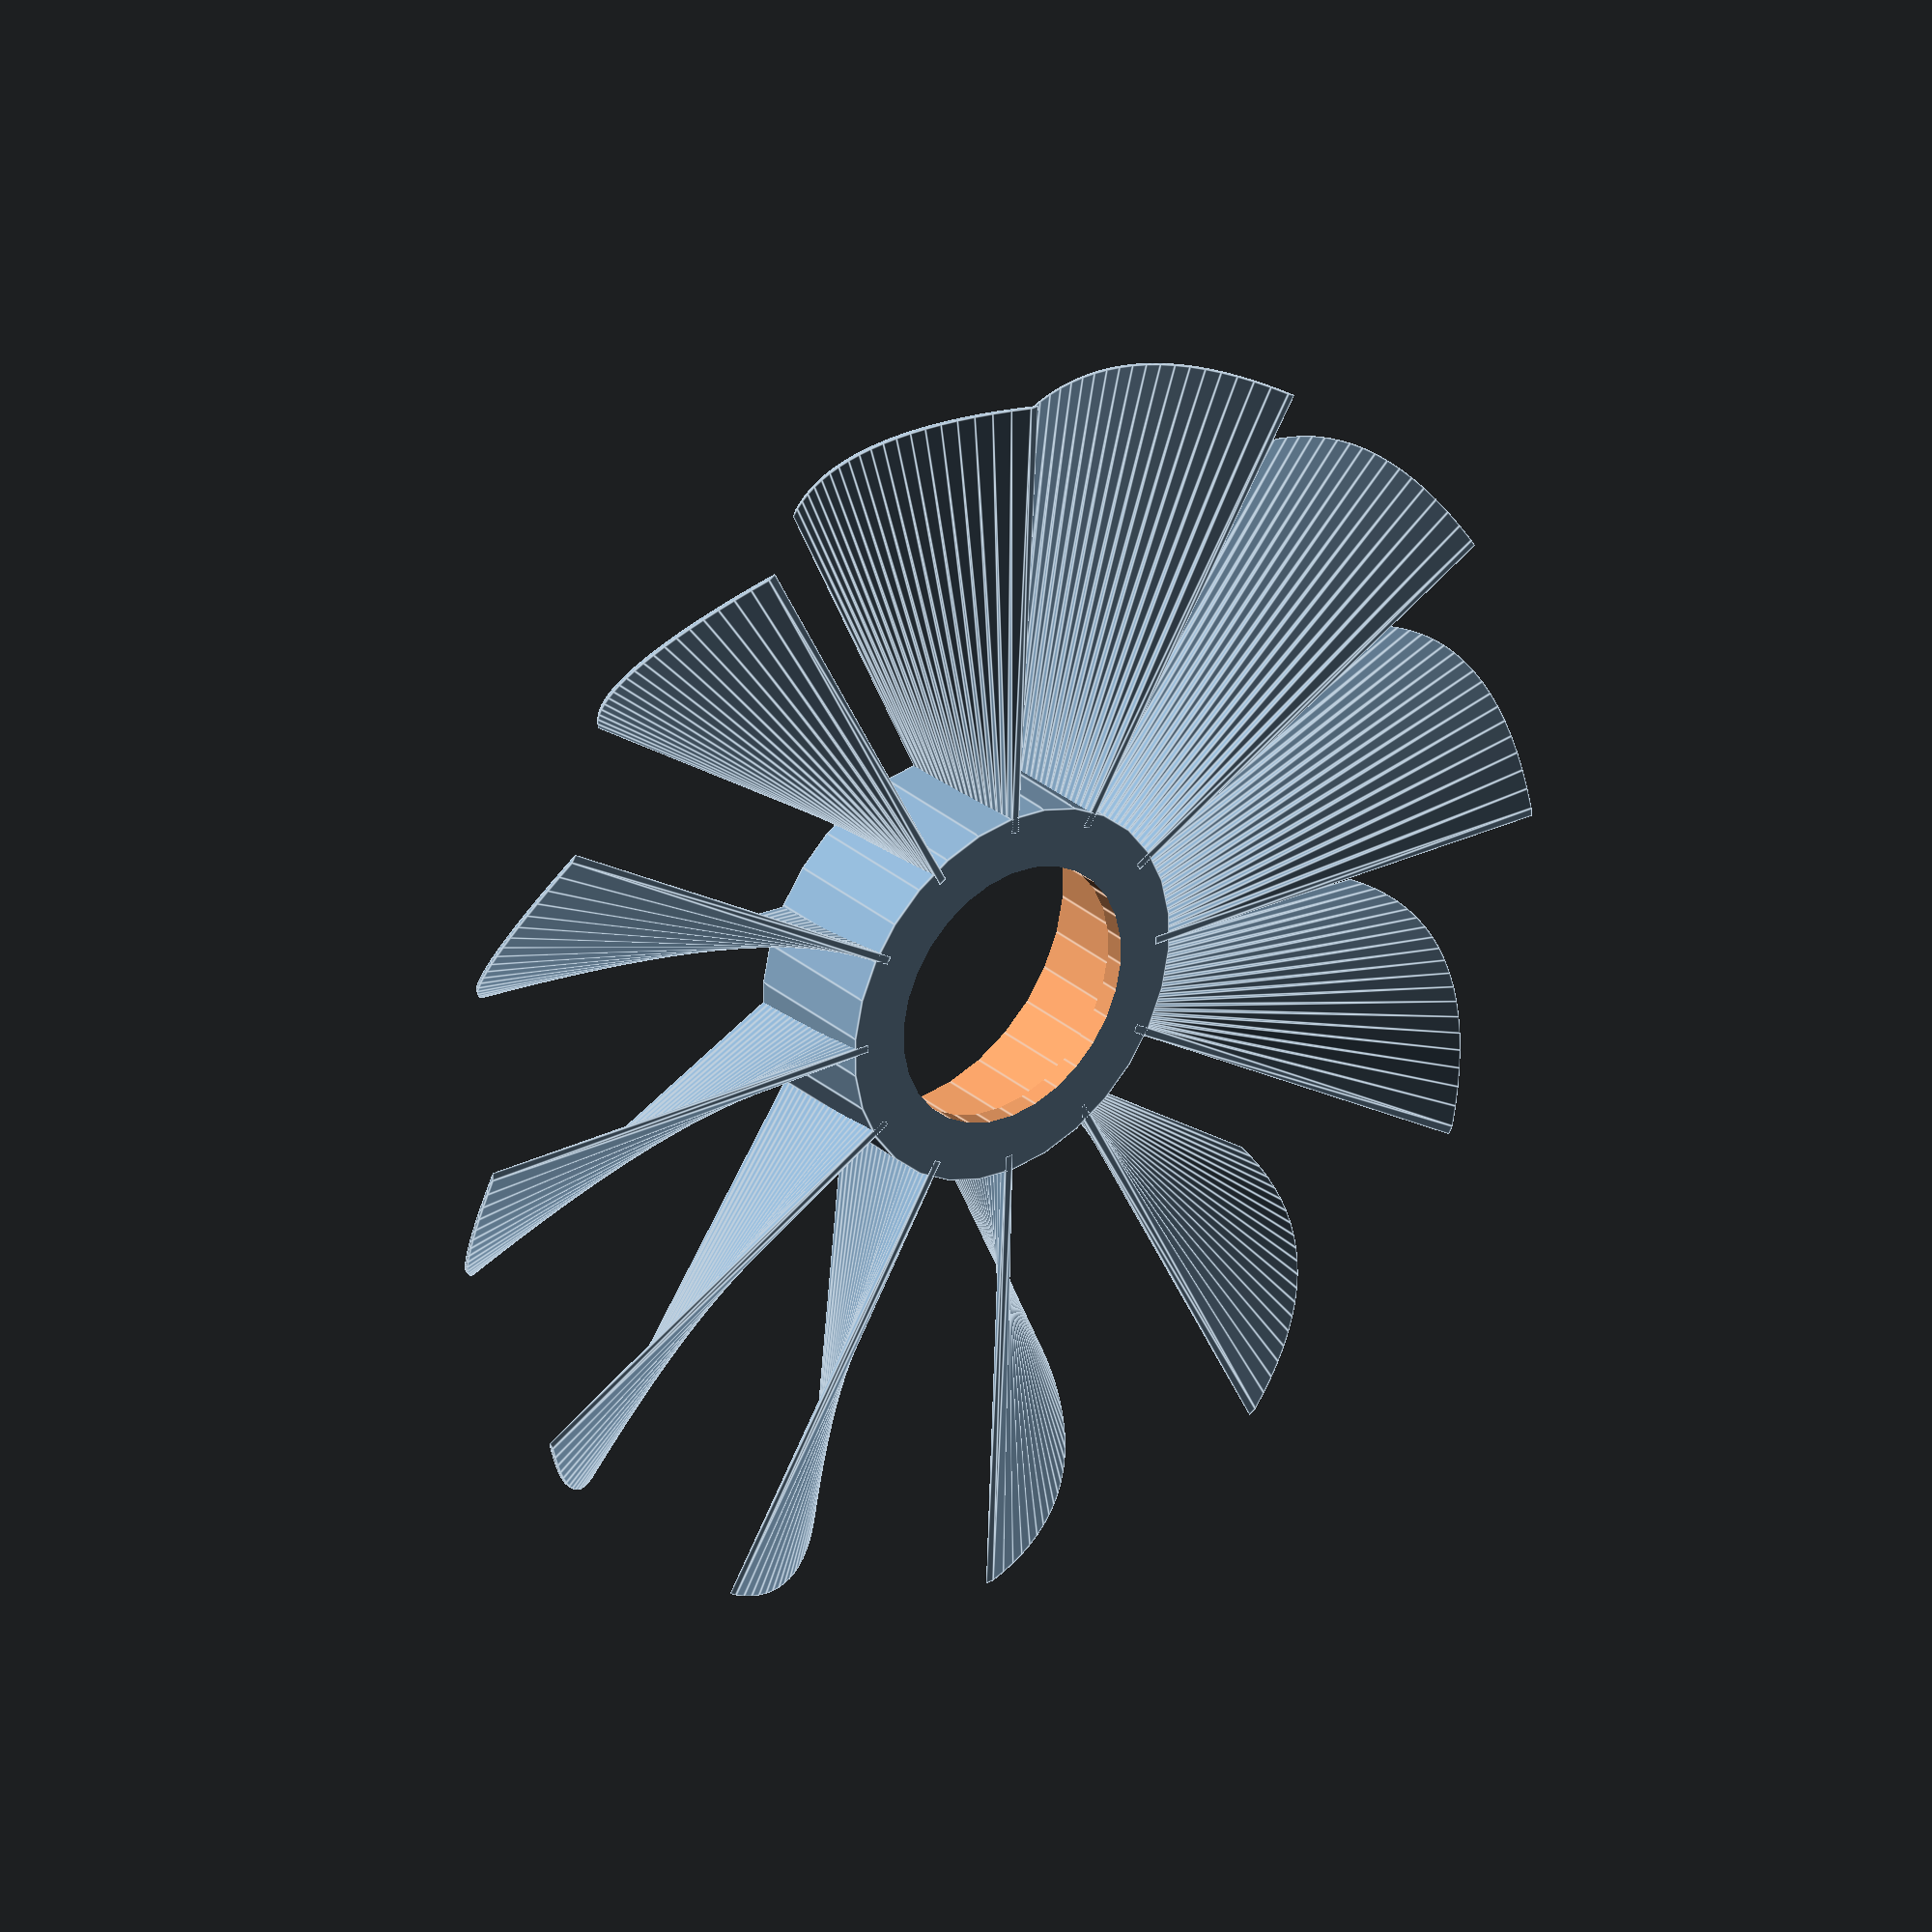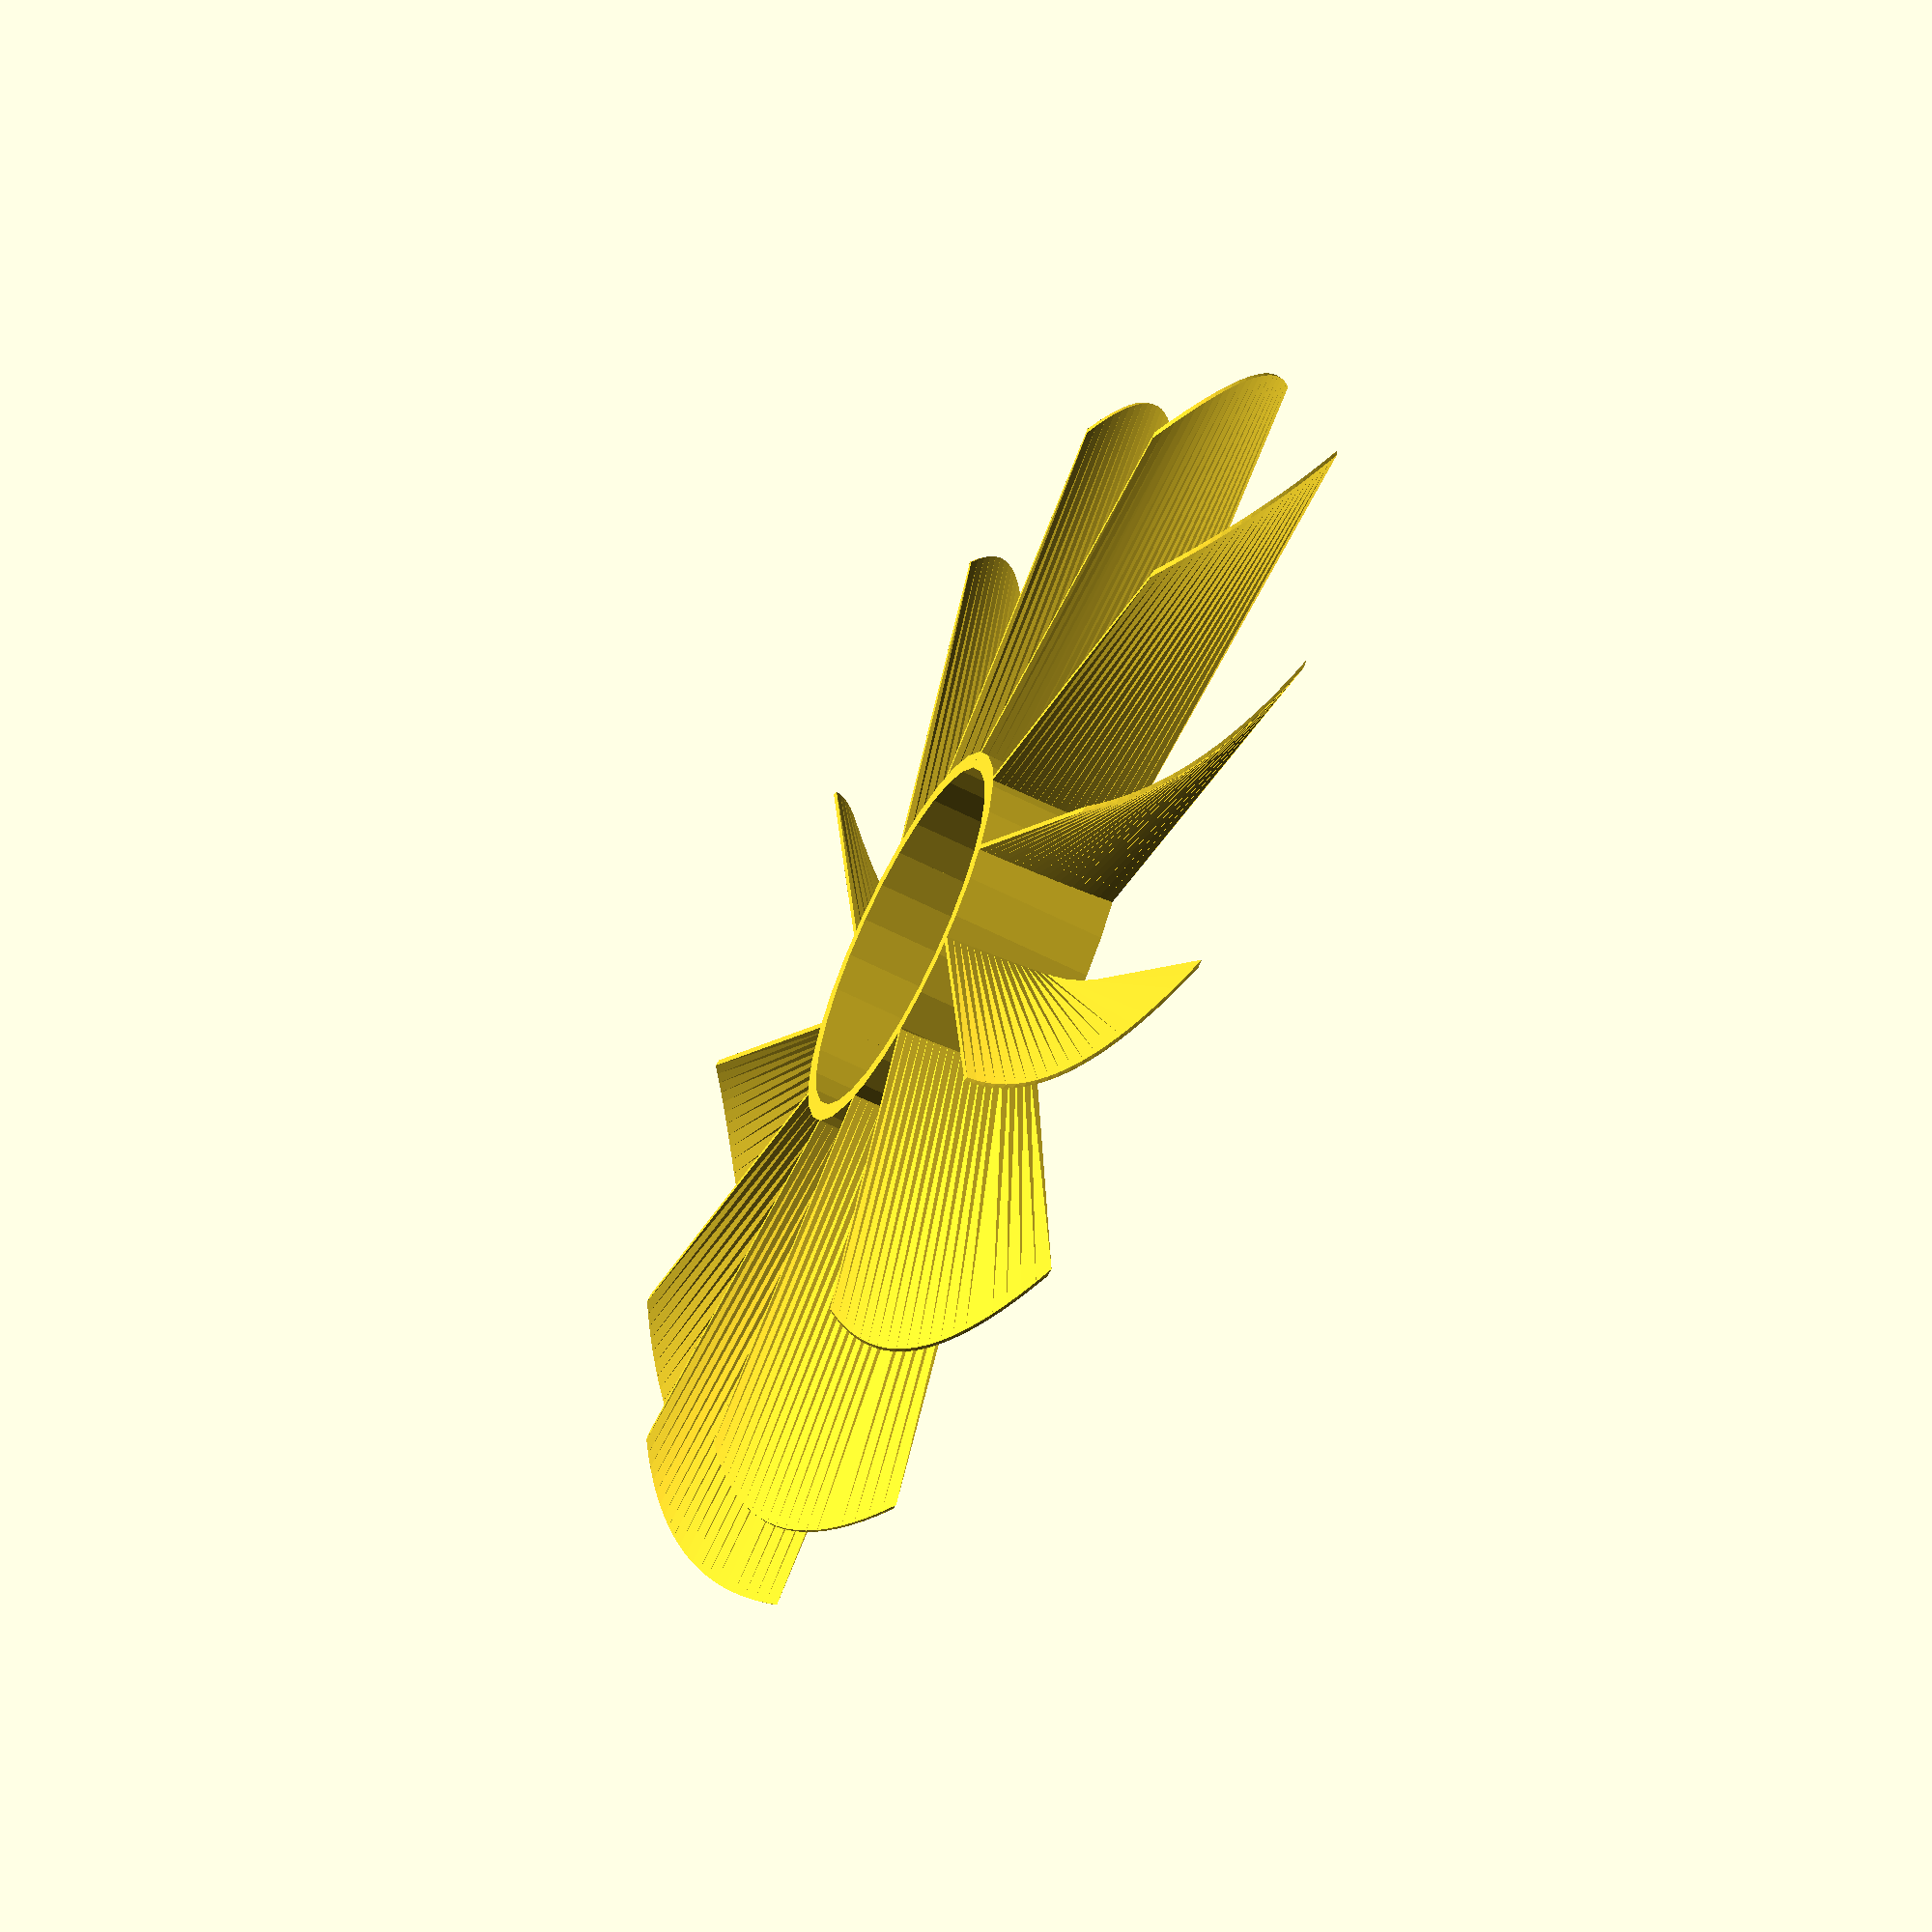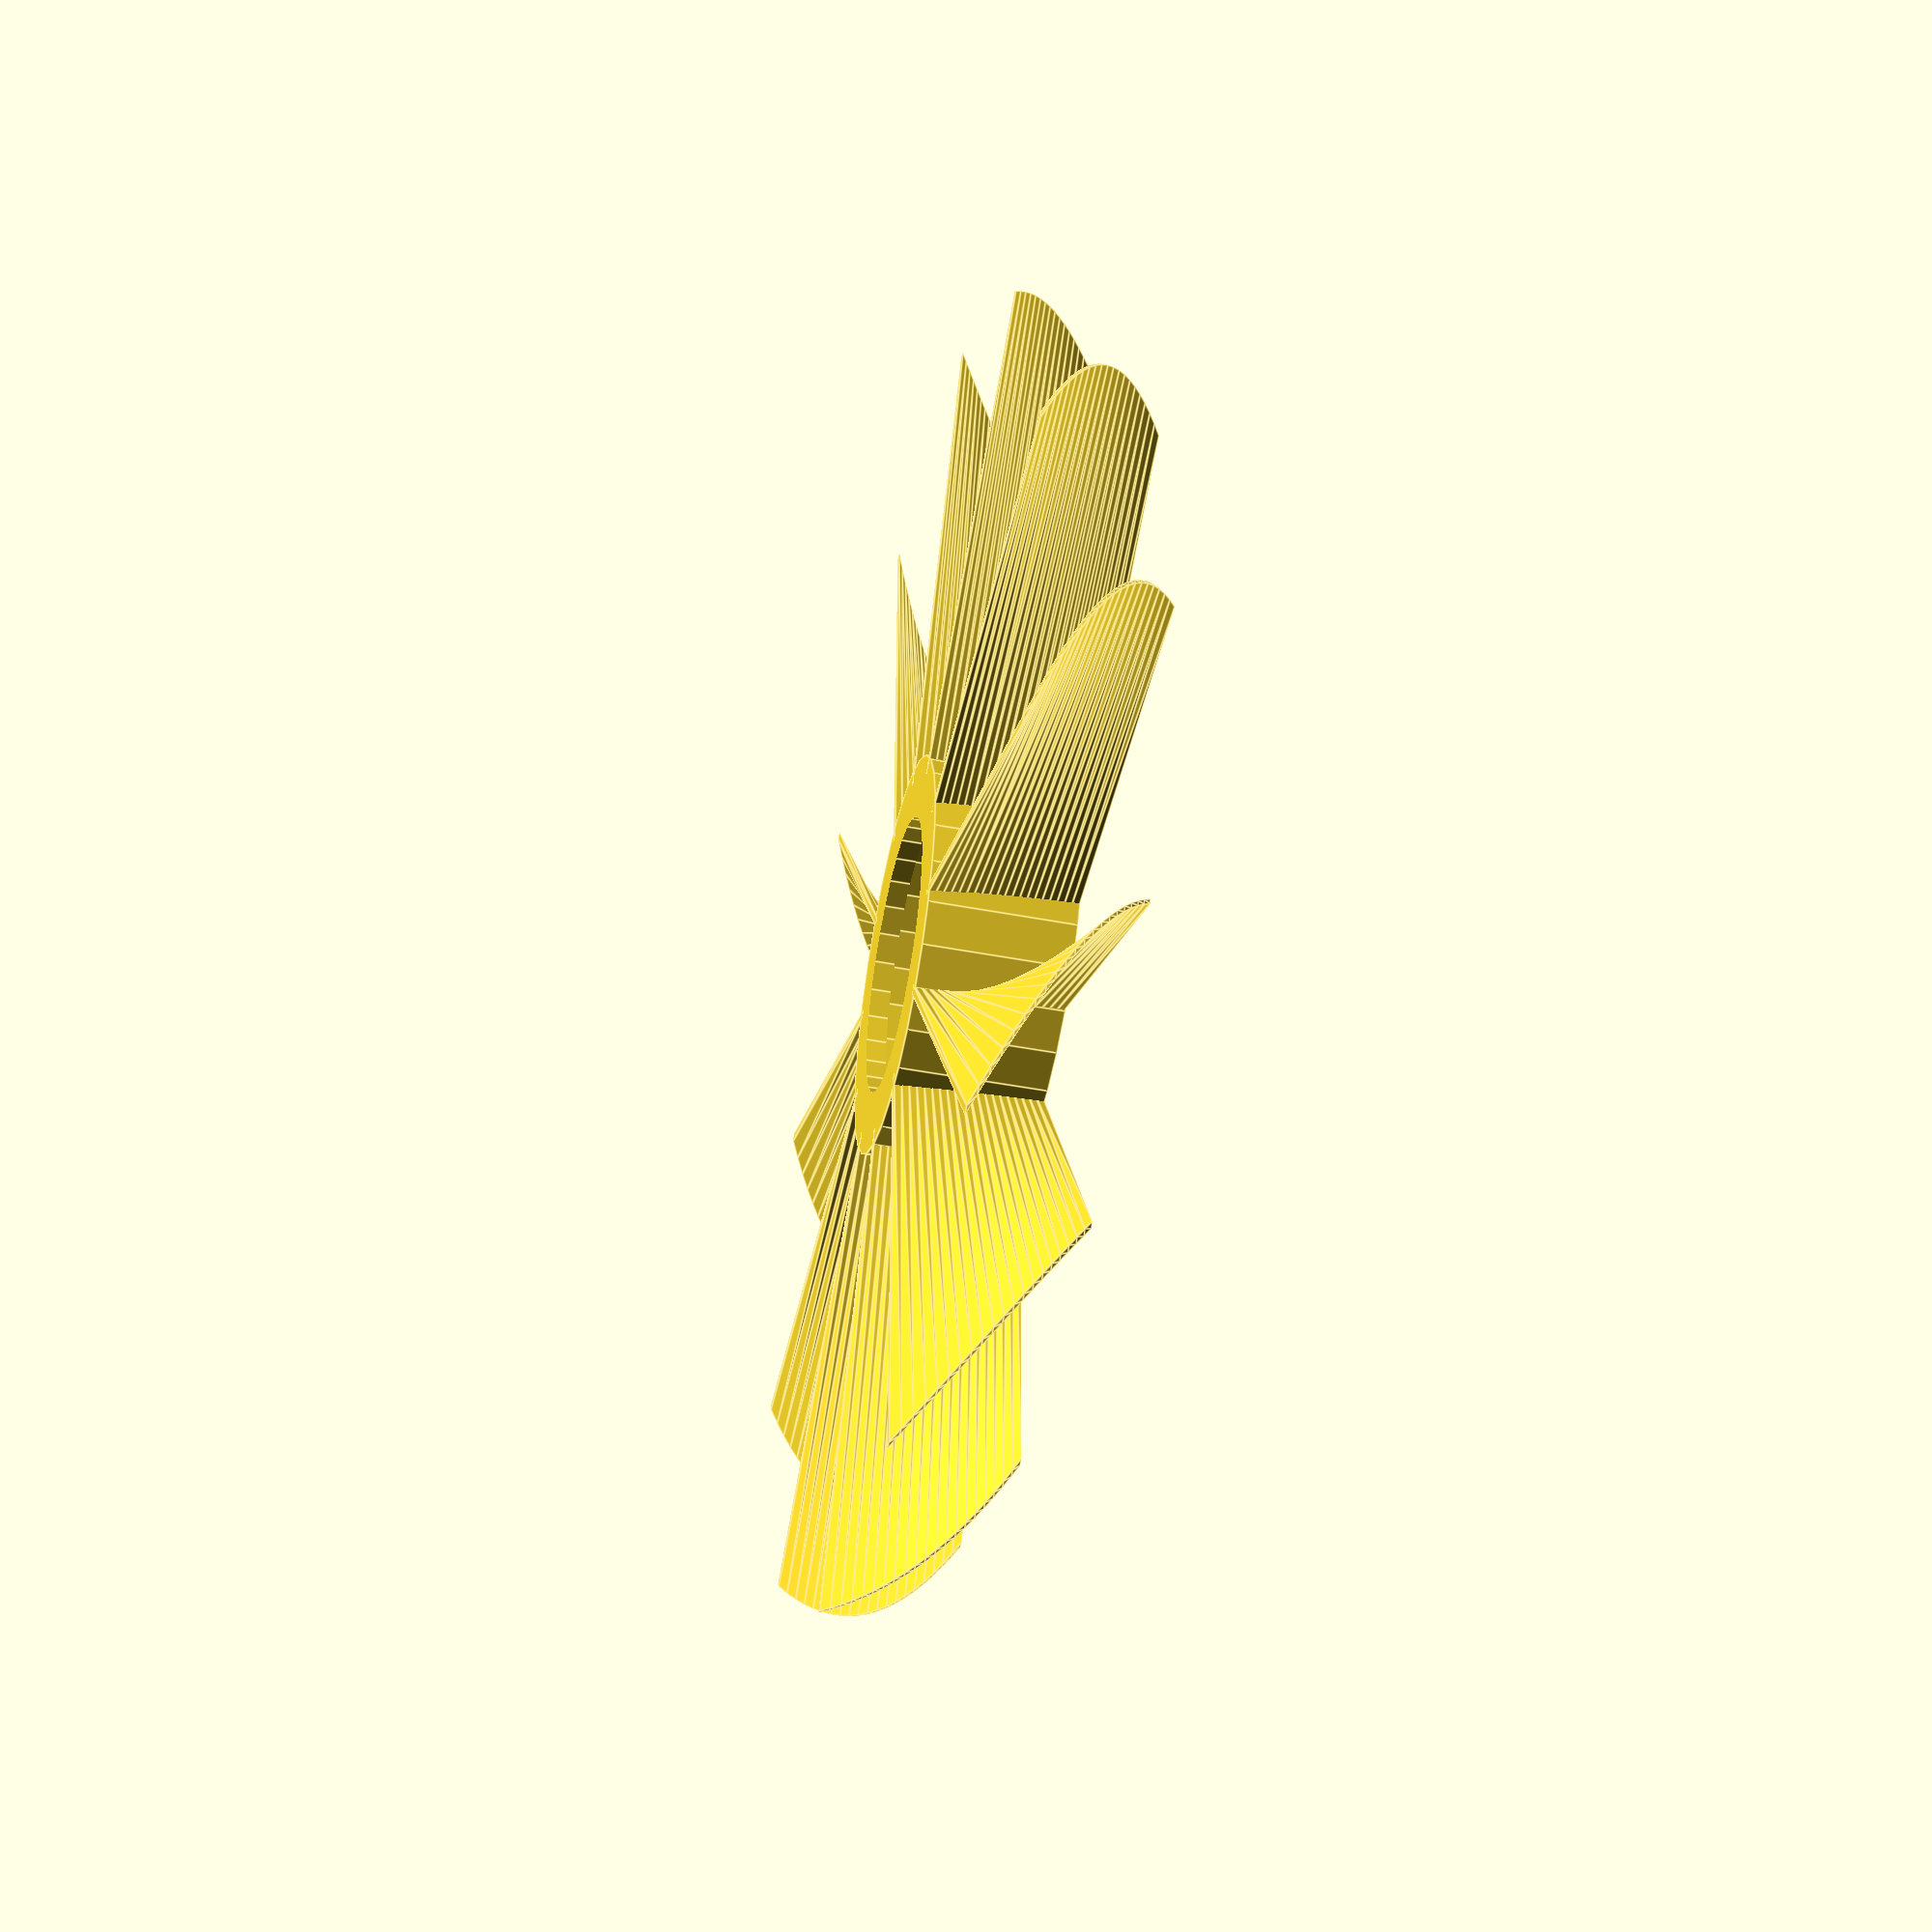
<openscad>
Blade_Height=16.5; // [16.5:100]
Blade_Diameter=110.0; // [50:110]
Number_of_Blades=12; // [6:64]
Blade_Twist_Angle=45; // [25:75]

module Shaft_Mount(center=true){
    Shaft_Mount_Diameter=37.25;
    Shaft_Mount_Radius=Shaft_Mount_Diameter/2;
    Shaft_Mount_Wall_Thickness=2.0;
    Shaft_Mount_Top_Diameter=31.25;
    Shaft_Mount_Top_Radius=Shaft_Mount_Top_Diameter/2;
    Shaft_Mount_Top_Height=15.0;
    Shaft_Mount_Top_Thickness=1.5;
    translate([0, 0, 16.5/2]) { // Keeps the Mount at the correct Z height
        difference(){
            // Base shape of the mount
            cylinder(r=Shaft_Mount_Radius+Shaft_Mount_Wall_Thickness*2, h=Shaft_Mount_Top_Height+Shaft_Mount_Top_Thickness, center=true);
            // Remove two cylinders shapes to make the whole shaft mount
            translate([0, 0, -Shaft_Mount_Top_Thickness]) {
                cylinder(r=Shaft_Mount_Radius+Shaft_Mount_Wall_Thickness, h=Shaft_Mount_Top_Height, center=true);
            }
            translate([0, 0, 2]) {
                cylinder(r=Shaft_Mount_Top_Radius, h=Shaft_Mount_Top_Height, center=center);
            }
        }
    }
}

module Blade(n,twist=45){
    Shaft_Mount_Diameter=37.25;
    Shaft_Mount_Radius=Shaft_Mount_Diameter/2;
    Blade_Radius=Blade_Diameter/2;
    // Move the bades up(Z) to align with the mount
    translate([0, 0, Blade_Height]) {
        // Loop through 360 degrees and evenly space each(n) number of blades
        for (i=[0:360/n:360]) {
            // Place each blade
            rotate([180, 0, i]) {
                // Move each blade away from the shaft by it's radius + wall thickness
                translate([Shaft_Mount_Radius+2, 0, 0]) {
                    // Extrude the blade from 4 points.
                    linear_extrude(height=Blade_Height, scale=[1,0.5], slices=20, twist=twist)
                    polygon(points=[
                        [0,0],[0,1],
                        [Blade_Radius-1,4],[Blade_Radius-1,3]
                        ]);
                }
                
            }
        }
    }
 
}

Shaft_Mount();
Blade(Number_of_Blades,Blade_Twist_Angle);

</openscad>
<views>
elev=330.2 azim=269.8 roll=321.2 proj=o view=edges
elev=242.5 azim=210.7 roll=297.3 proj=o view=solid
elev=47.8 azim=296.4 roll=77.9 proj=p view=edges
</views>
